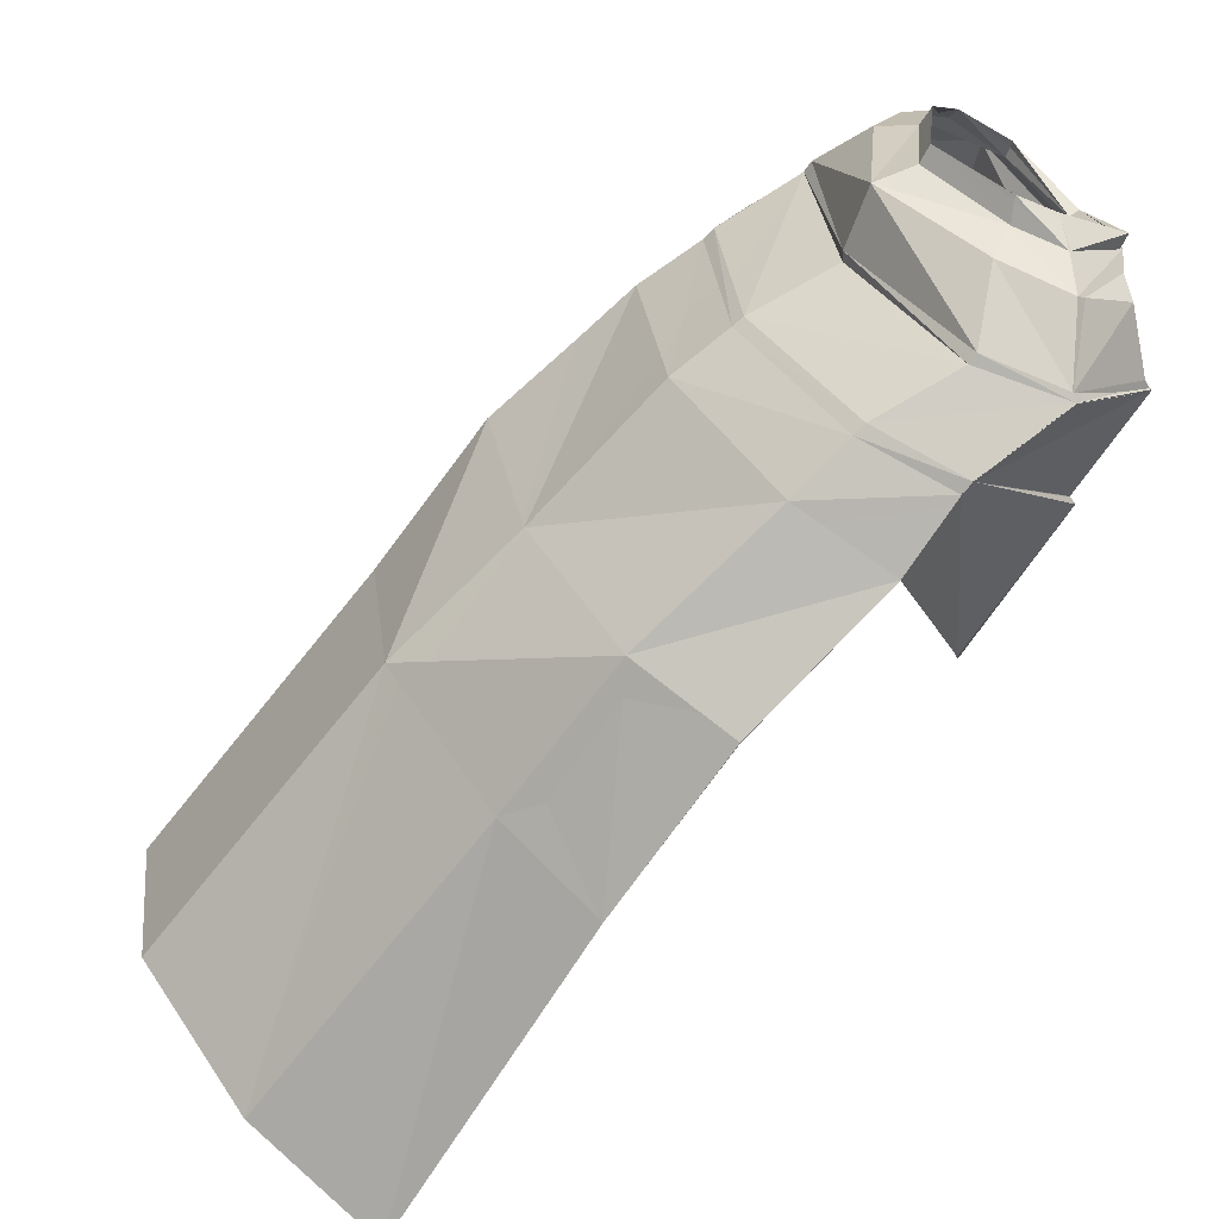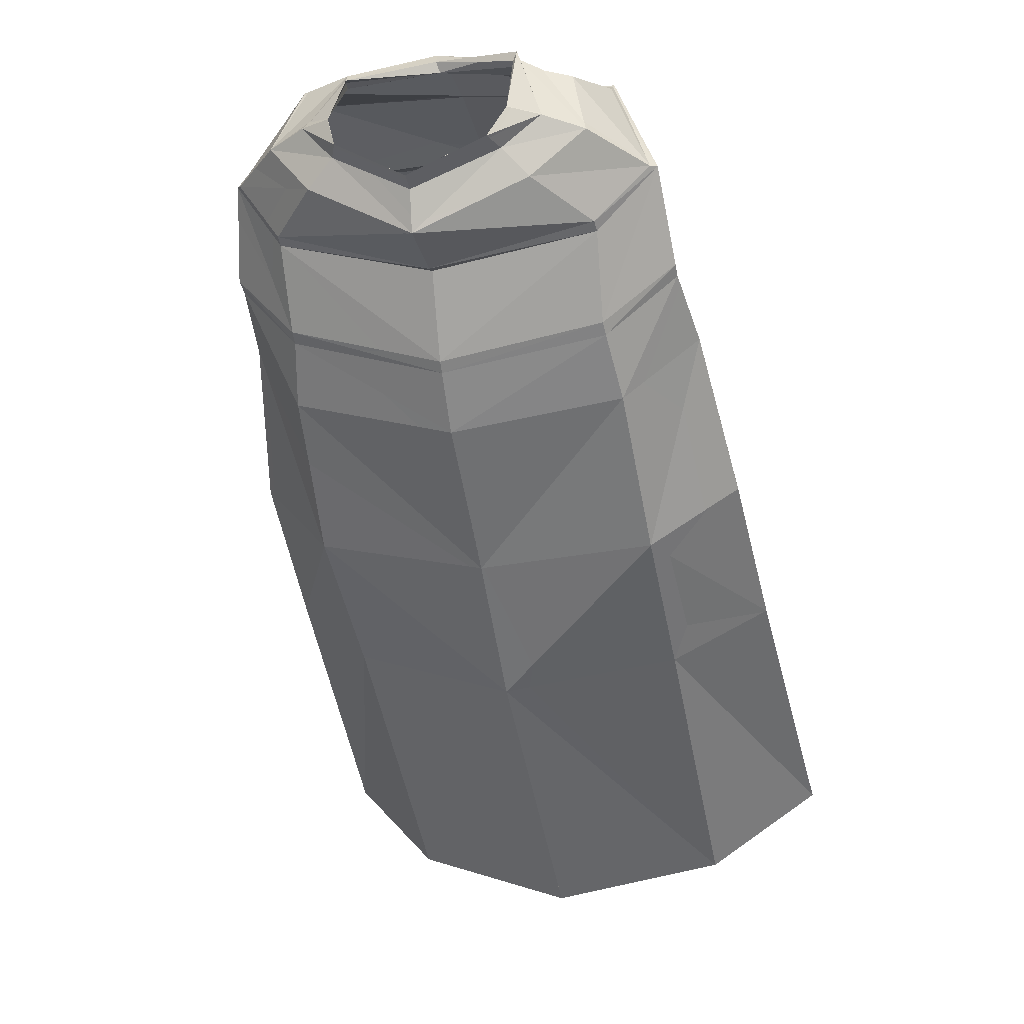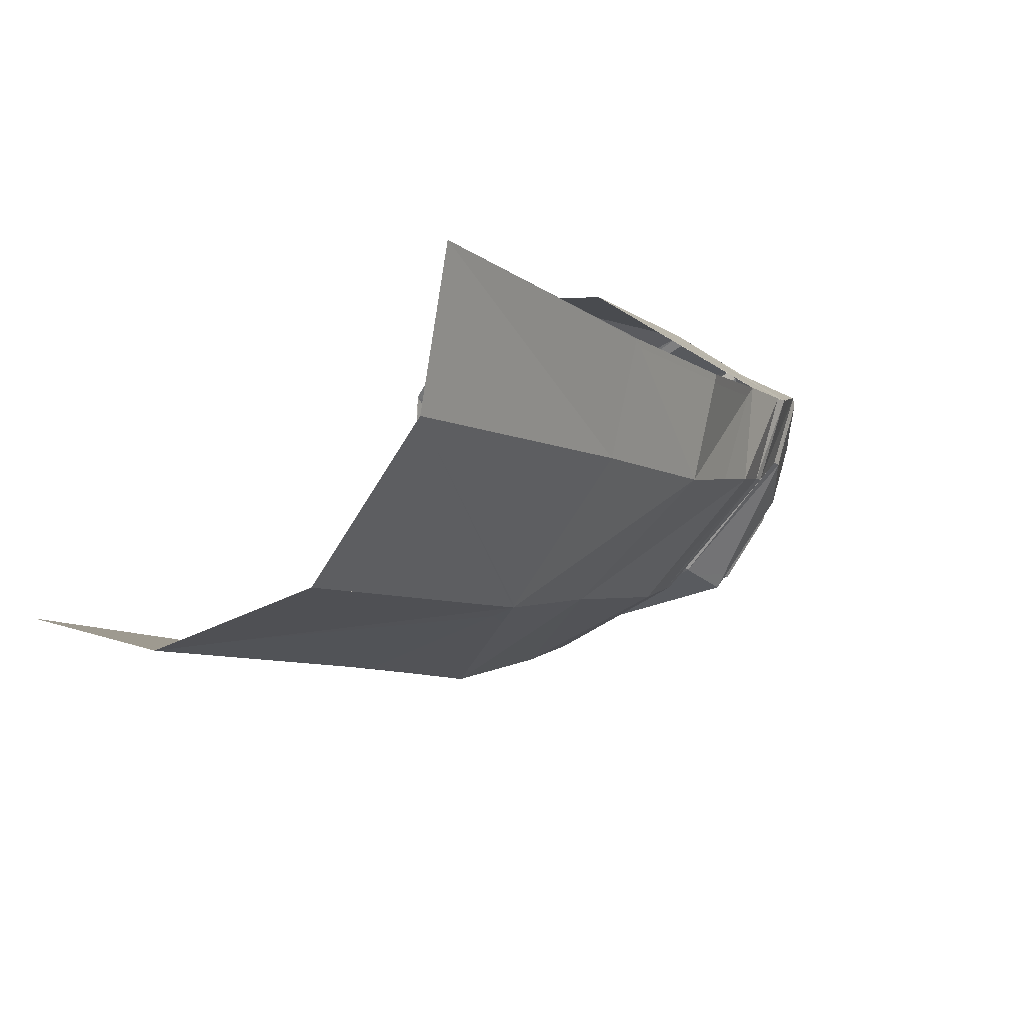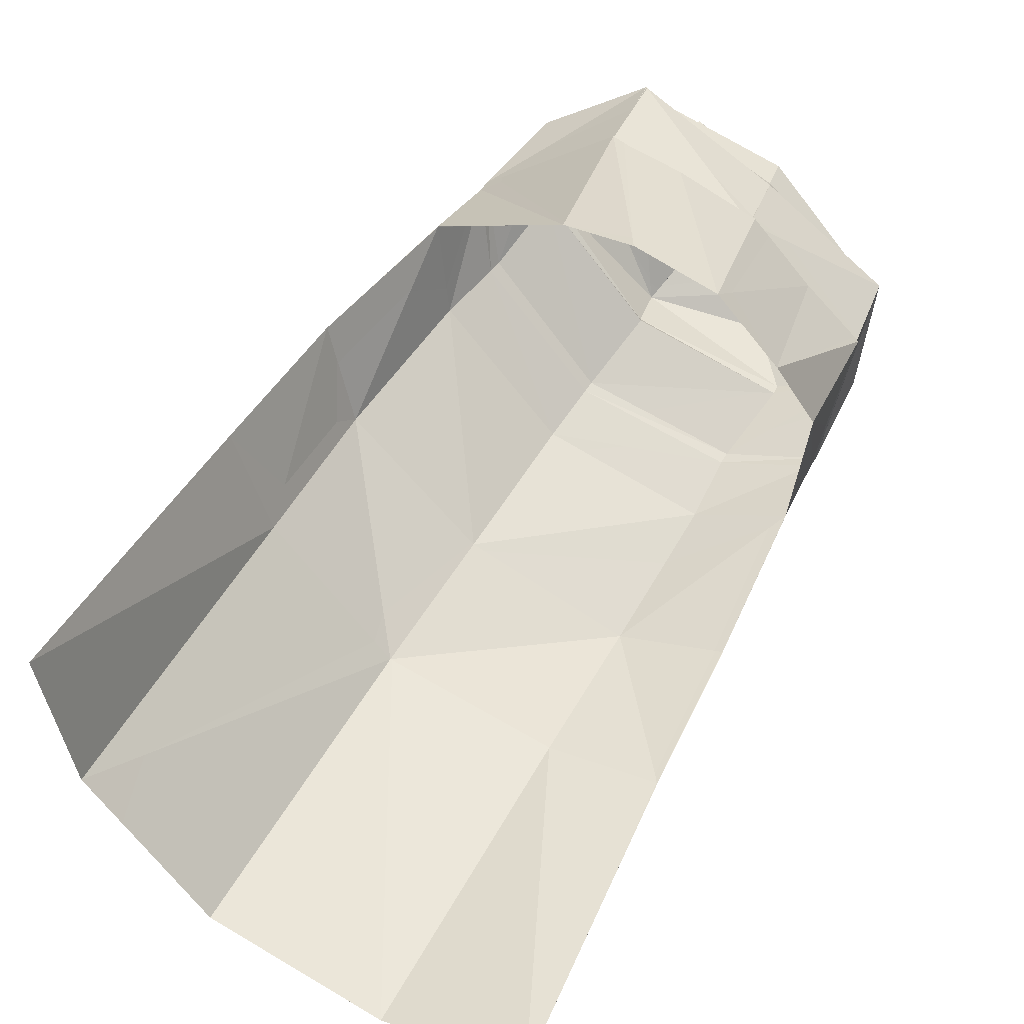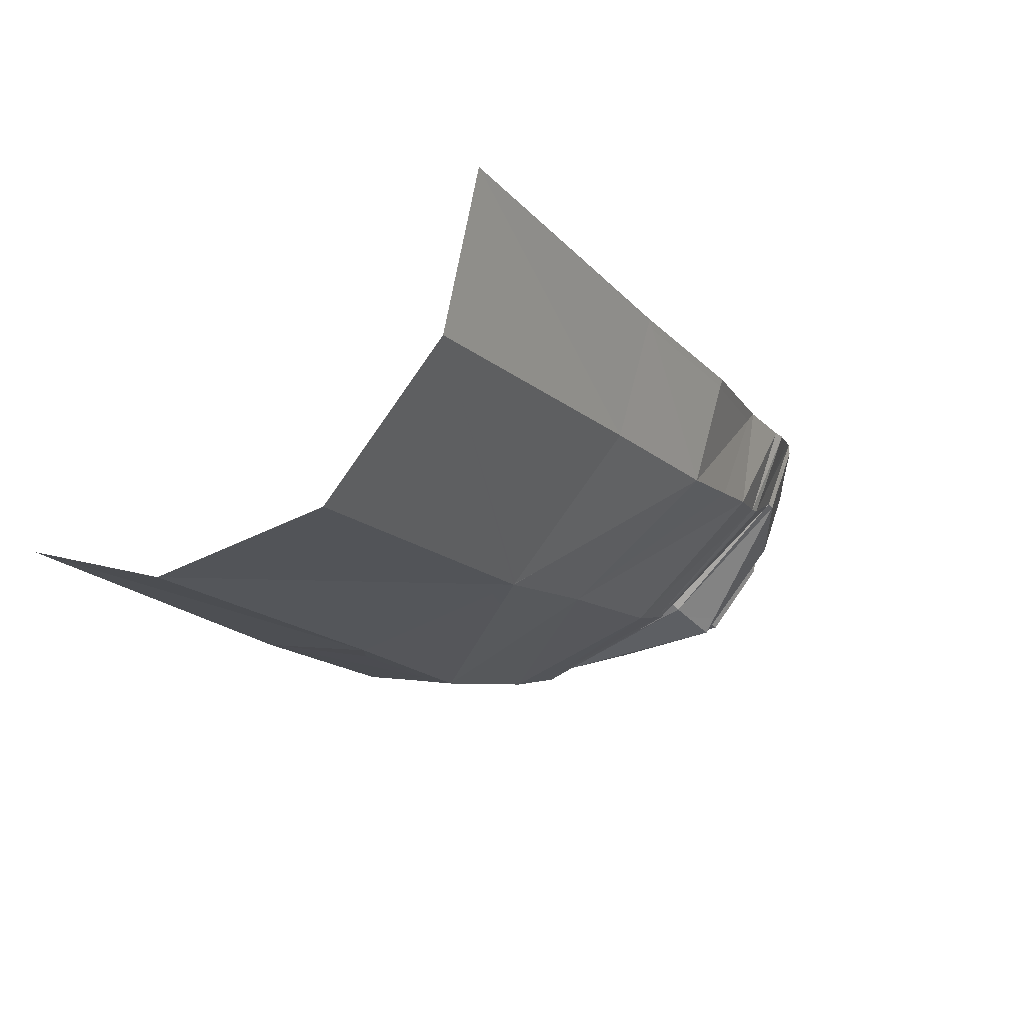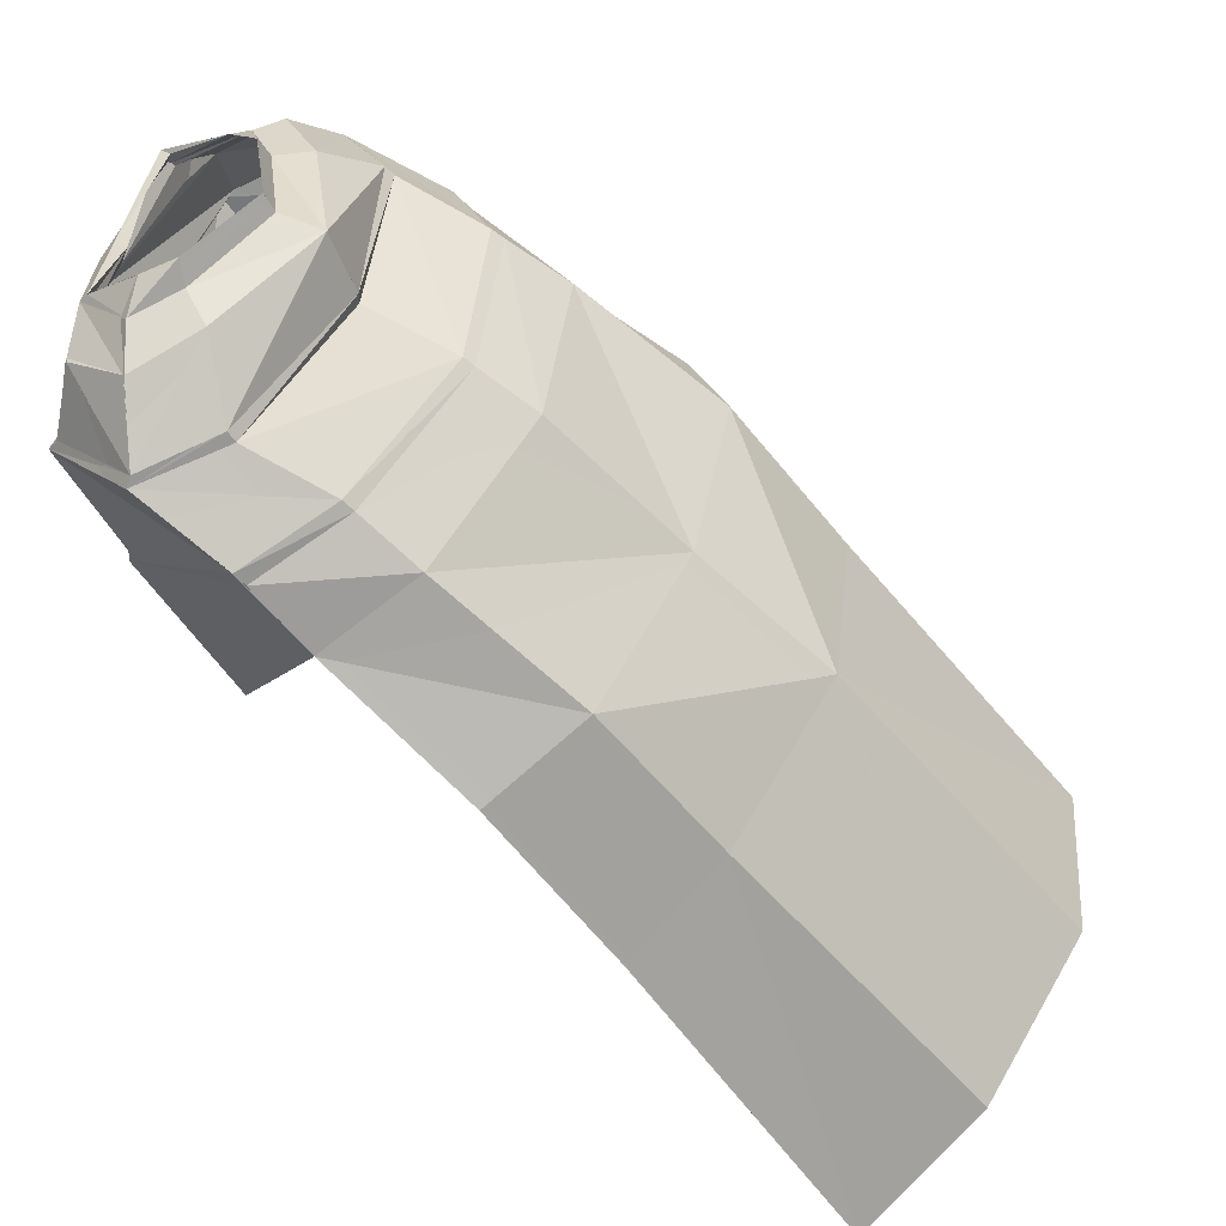
<metadata>
{"format":"obj","ext":"obj","renderer":"f3d","projection":"perspective","resolution":1024,"background":"white","views":[{"elev":39.1,"azim":-110.8,"up":"+Y"},{"elev":-7.0,"azim":-166.5,"up":"+Z"},{"elev":-57.4,"azim":43.1,"up":"+Z"},{"elev":-76.3,"azim":-41.3,"up":"+Y"},{"elev":-65.1,"azim":39.9,"up":"+Z"},{"elev":45.4,"azim":107.1,"up":"+Y"}]}
</metadata>
<code>
o Capa_Run_Neutral_Cylinder.004
v 0.1647 2.351 0.2008
v 0.1478 2.391 0.2135
v 0.2298 2.33 0.2665
v 0.1701 2.363 0.2703
v 0.1639 2.262 0.3583
v 0.1619 2.28 0.3641
v 0.2164 2.333 0.1492
v 0.3046 2.292 0.2413
v 0.2548 2.247 0.3596
v 0.3093 2.231 0.0896
v 0.3997 2.194 0.2023
v 0.2991 2.131 0.3708
v 0.3088 2.144 -0.07644
v 0.4394 2.086 0.04204
v 0.3042 1.936 0.2789
v 0.327 2.053 -0.2031
v 0.4437 1.956 -0.07213
v 0.2844 1.648 0.1265
v 0.3366 1.846 -0.4567
v 0.4873 1.755 -0.3309
v 0.3238 1.59 -0.6587
v 0.4963 1.487 -0.5531
v 0.1448 1.553 0.1643
v 0.2985 2.108 0.3875
v 0.4111 2.178 0.2051
v 0.3101 2.214 0.07697
v 0.3013 1.913 0.2835
v 0.437 2.064 0.02514
v 0.3087 2.127 -0.09545
v 0.149 1.892 0.299
v 0.3198 1.112 -1.106
v 0.5196 0.9645 -0.9536
v 0.1643 2.35 0.201
v 0.1478 2.391 0.2135
v 0.2271 2.327 0.2658
v 0.1698 2.362 0.2704
v 0.1597 2.279 0.3769
v 0.1575 2.294 0.3639
v 0.216 2.333 0.1502
v 0.3041 2.291 0.2433
v 0.2543 2.244 0.3614
v 0.3091 2.231 0.09031
v 0.4002 2.196 0.2022
v 0.2983 2.128 0.3701
v 0.3088 2.144 -0.07599
v 0.4394 2.086 0.04395
v 0.3046 1.936 0.2795
v 0.3261 2.052 -0.2023
v 0.4436 1.956 -0.07251
v 0.2843 1.648 0.1266
v 0.3379 1.848 -0.4578
v 0.4869 1.755 -0.3312
v 0.3296 1.597 -0.6675
v 0.4958 1.487 -0.5533
v 0.1446 1.553 0.1646
v 0.2959 2.111 0.3853
v 0.411 2.179 0.2054
v 0.3099 2.214 0.07737
v 0.2983 1.913 0.2842
v 0.4376 2.063 0.02704
v 0.3087 2.126 -0.09508
v 0.1496 1.892 0.3001
v 0.3198 1.112 -1.107
v 0.5196 0.9645 -0.9537
v 0.005924 2.385 0.1226
v 0.00579 2.417 0.14
v -0.155 2.355 0.1975
v -0.1386 2.396 0.2092
v -0.2261 2.339 0.2583
v -0.1688 2.37 0.2681
v -0.1781 2.282 0.37
v -0.1738 2.311 0.3887
v -0.001264 2.225 0.3876
v -0.01164 2.249 0.3803
v 0.006196 2.37 0.04578
v -0.2046 2.34 0.1454
v -0.3014 2.312 0.2349
v -0.2659 2.254 0.3528
v -0.009879 2.163 0.4296
v 0.003986 2.262 0.00483
v -0.3056 2.254 0.07775
v -0.4028 2.221 0.1847
v -0.3173 2.147 0.358
v -0.009755 2.099 0.3931
v 0.004737 2.18 -0.1539
v -0.3039 2.173 -0.09185
v -0.433 2.128 0.0191
v -0.3162 1.958 0.254
v -0.01487 1.908 0.314
v 0.004346 2.1 -0.2754
v -0.3233 2.08 -0.2192
v -0.4567 1.999 -0.09773
v -0.3054 1.68 0.09242
v -0.03154 1.522 0.1944
v 0.001244 1.879 -0.5131
v -0.3379 1.876 -0.4748
v -0.5005 1.805 -0.3609
v -0.001675 1.679 -0.7485
v -0.3412 1.624 -0.6824
v -0.5193 1.534 -0.5803
v -0.1954 1.569 0.1566
v 0.003198 2.242 0.005197
v -0.3171 2.122 0.3709
v -0.4151 2.211 0.1855
v -0.3072 2.238 0.06388
v -0.009638 2.082 0.3909
v 0.004604 2.167 -0.1728
v -0.01651 1.882 0.3272
v -0.3169 1.942 0.2611
v -0.4335 2.109 0.001861
v -0.3066 2.157 -0.1132
v -0.1824 1.898 0.2986
v -0.01041 1.193 -1.188
v -0.3474 1.131 -1.113
v -0.5515 0.9951 -0.9592
v 0.005793 2.386 0.123
v 0.005744 2.417 0.14
v -0.1552 2.356 0.197
v -0.1383 2.396 0.2093
v -0.2257 2.34 0.2583
v -0.1689 2.37 0.2682
v -0.1739 2.285 0.381
v -0.1672 2.312 0.3701
v 0.000197 2.227 0.4213
v -0.005616 2.253 0.4005
v 0.006087 2.369 0.04551
v -0.2042 2.341 0.1453
v -0.3023 2.313 0.2349
v -0.265 2.25 0.3418
v -0.001765 2.172 0.4222
v 0.003936 2.262 0.0049
v -0.3051 2.255 0.07748
v -0.4025 2.223 0.1839
v -0.3199 2.14 0.3454
v -0.01246 2.09 0.3846
v 0.004768 2.181 -0.154
v -0.3041 2.174 -0.09285
v -0.4328 2.128 0.01856
v -0.3147 1.958 0.2546
v -0.01413 1.906 0.3142
v 0.004544 2.1 -0.2758
v -0.3233 2.08 -0.2197
v -0.4561 1.998 -0.098
v -0.3052 1.68 0.09297
v -0.03134 1.523 0.1947
v 0.000735 1.879 -0.5131
v -0.3385 1.877 -0.476
v -0.5005 1.804 -0.3604
v -0.001367 1.679 -0.7483
v -0.3416 1.626 -0.6841
v -0.519 1.534 -0.5804
v -0.1952 1.57 0.1568
v 0.003124 2.242 0.005118
v -0.3192 2.127 0.3709
v -0.4147 2.212 0.1847
v -0.3073 2.24 0.06321
v -0.01136 2.08 0.3847
v 0.004676 2.167 -0.1731
v -0.01666 1.883 0.3274
v -0.3201 1.942 0.263
v -0.4331 2.11 0.001215
v -0.3066 2.158 -0.1138
v -0.1791 1.908 0.2894
v -0.01045 1.193 -1.188
v -0.3475 1.131 -1.113
v -0.5514 0.9951 -0.9592
f 65 1 66
f 1 3 2
f 3 5 4
f 5 73 74
f 5 9 79
f 3 8 5
f 1 7 8
f 65 75 1
f 9 12 79
f 8 11 9
f 7 10 11
f 75 80 10
f 24 15 89
f 25 14 24
f 26 13 25
f 102 85 26
f 30 23 94
f 28 17 18
f 29 16 28
f 107 90 29
f 16 19 17
f 90 95 16
f 19 21 22
f 95 98 19
f 27 18 23
f 11 25 24
f 10 26 25
f 80 102 26
f 12 24 106
f 14 28 27
f 13 29 14
f 85 107 13
f 89 30 108
f 22 21 32
f 21 98 31
f 116 117 33
f 33 34 35
f 35 36 38
f 37 38 124
f 37 124 41
f 35 37 40
f 33 35 40
f 116 33 126
f 41 130 135
f 40 41 43
f 39 40 43
f 126 39 42
f 56 157 140
f 57 56 46
f 58 57 45
f 153 58 136
f 62 159 145
f 60 59 50
f 61 60 48
f 158 61 141
f 48 49 51
f 141 48 146
f 51 52 54
f 146 51 149
f 59 62 55
f 43 44 56
f 42 43 57
f 131 42 58
f 44 135 157
f 46 47 59
f 45 46 61
f 136 45 158
f 140 159 62
f 54 64 53
f 53 63 149
f 6 74 38
f 94 23 55
f 32 31 63
f 2 4 36
f 66 2 117
f 4 6 38
f 18 17 49
f 17 20 52
f 22 32 64
f 31 113 63
f 23 18 50
f 20 22 54
f 65 66 67
f 67 68 69
f 69 70 72
f 71 72 73
f 71 73 78
f 69 71 77
f 67 69 77
f 65 67 75
f 78 79 83
f 77 78 82
f 76 77 82
f 75 76 81
f 103 106 89
f 104 103 87
f 105 104 86
f 102 105 85
f 112 108 94
f 110 109 93
f 111 110 91
f 107 111 90
f 91 92 96
f 90 91 95
f 96 97 100
f 95 96 98
f 109 112 101
f 82 83 103
f 81 82 104
f 80 81 105
f 83 84 106
f 87 88 109
f 86 87 111
f 85 86 107
f 89 108 112
f 100 115 99
f 99 114 98
f 116 118 117
f 118 120 119
f 120 122 121
f 122 124 123
f 122 129 124
f 120 128 122
f 118 127 128
f 116 126 118
f 129 134 130
f 128 133 129
f 127 132 133
f 126 131 132
f 154 139 140
f 155 138 154
f 156 137 155
f 153 136 156
f 163 152 145
f 161 143 144
f 162 142 161
f 158 141 162
f 142 147 143
f 141 146 142
f 147 150 148
f 146 149 147
f 160 144 152
f 133 155 134
f 132 156 155
f 131 153 156
f 134 154 157
f 138 161 160
f 137 162 138
f 136 158 137
f 140 163 159
f 151 150 166
f 150 149 165
f 72 123 125
f 89 140 159
f 94 145 152
f 73 124 130
f 115 166 114
f 102 153 131
f 68 119 121
f 79 130 84
f 106 157 140
f 66 117 68
f 74 125 124
f 85 136 102
f 113 164 98
f 70 121 72
f 93 144 92
f 92 143 148
f 100 151 115
f 75 126 65
f 114 165 113
f 108 159 94
f 101 152 144
f 80 131 75
f 97 148 151
f 65 116 117
f 84 135 157
f 1 2 66
f 3 4 2
f 5 6 4
f 6 5 74
f 73 5 79
f 8 9 5
f 3 1 8
f 75 7 1
f 12 84 79
f 11 12 9
f 8 7 11
f 7 75 10
f 106 24 89
f 14 15 24
f 13 14 25
f 85 13 26
f 108 30 94
f 27 28 18
f 16 17 28
f 90 16 29
f 19 20 17
f 95 19 16
f 20 19 22
f 98 21 19
f 30 27 23
f 12 11 24
f 11 10 25
f 10 80 26
f 84 12 106
f 15 14 27
f 29 28 14
f 107 29 13
f 15 27 89
f 27 30 89
f 21 31 32
f 98 113 31
f 117 34 33
f 34 36 35
f 37 35 38
f 38 125 124
f 124 130 41
f 37 41 40
f 39 33 40
f 33 39 126
f 44 41 135
f 41 44 43
f 42 39 43
f 131 126 42
f 47 56 140
f 56 47 46
f 57 46 45
f 58 45 136
f 55 62 145
f 49 60 50
f 60 49 48
f 61 48 141
f 49 52 51
f 48 51 146
f 53 51 54
f 51 53 149
f 50 59 55
f 57 43 56
f 58 42 57
f 153 131 58
f 56 44 157
f 60 46 59
f 46 60 61
f 45 61 158
f 47 140 59
f 140 62 59
f 64 63 53
f 63 164 149
f 74 125 38
f 145 94 55
f 64 32 63
f 34 2 36
f 2 34 117
f 36 4 38
f 50 18 49
f 49 17 52
f 54 22 64
f 113 164 63
f 55 23 50
f 52 20 54
f 66 68 67
f 68 70 69
f 71 69 72
f 72 74 73
f 73 79 78
f 71 78 77
f 76 67 77
f 67 76 75
f 79 84 83
f 78 83 82
f 81 76 82
f 80 75 81
f 88 103 89
f 103 88 87
f 104 87 86
f 105 86 85
f 101 112 94
f 92 110 93
f 110 92 91
f 111 91 90
f 92 97 96
f 91 96 95
f 99 96 100
f 96 99 98
f 93 109 101
f 104 82 103
f 105 81 104
f 102 80 105
f 103 83 106
f 110 87 109
f 87 110 111
f 86 111 107
f 88 89 109
f 89 112 109
f 115 114 99
f 114 113 98
f 118 119 117
f 120 121 119
f 122 123 121
f 124 125 123
f 129 130 124
f 128 129 122
f 120 118 128
f 126 127 118
f 134 135 130
f 133 134 129
f 128 127 133
f 127 126 132
f 157 154 140
f 138 139 154
f 137 138 155
f 136 137 156
f 159 163 145
f 160 161 144
f 142 143 161
f 141 142 162
f 147 148 143
f 146 147 142
f 150 151 148
f 149 150 147
f 163 160 152
f 155 154 134
f 133 132 155
f 132 131 156
f 135 134 157
f 139 138 160
f 162 161 138
f 158 162 137
f 139 160 140
f 160 163 140
f 150 165 166
f 149 164 165
f 74 72 125
f 108 89 159
f 101 94 152
f 79 73 130
f 166 165 114
f 80 102 131
f 70 68 121
f 130 135 84
f 89 106 140
f 117 119 68
f 73 74 124
f 136 153 102
f 164 149 98
f 121 123 72
f 144 143 92
f 97 92 148
f 151 166 115
f 126 116 65
f 165 164 113
f 159 145 94
f 93 101 144
f 131 126 75
f 100 97 151
f 66 65 117
f 106 84 157

</code>
